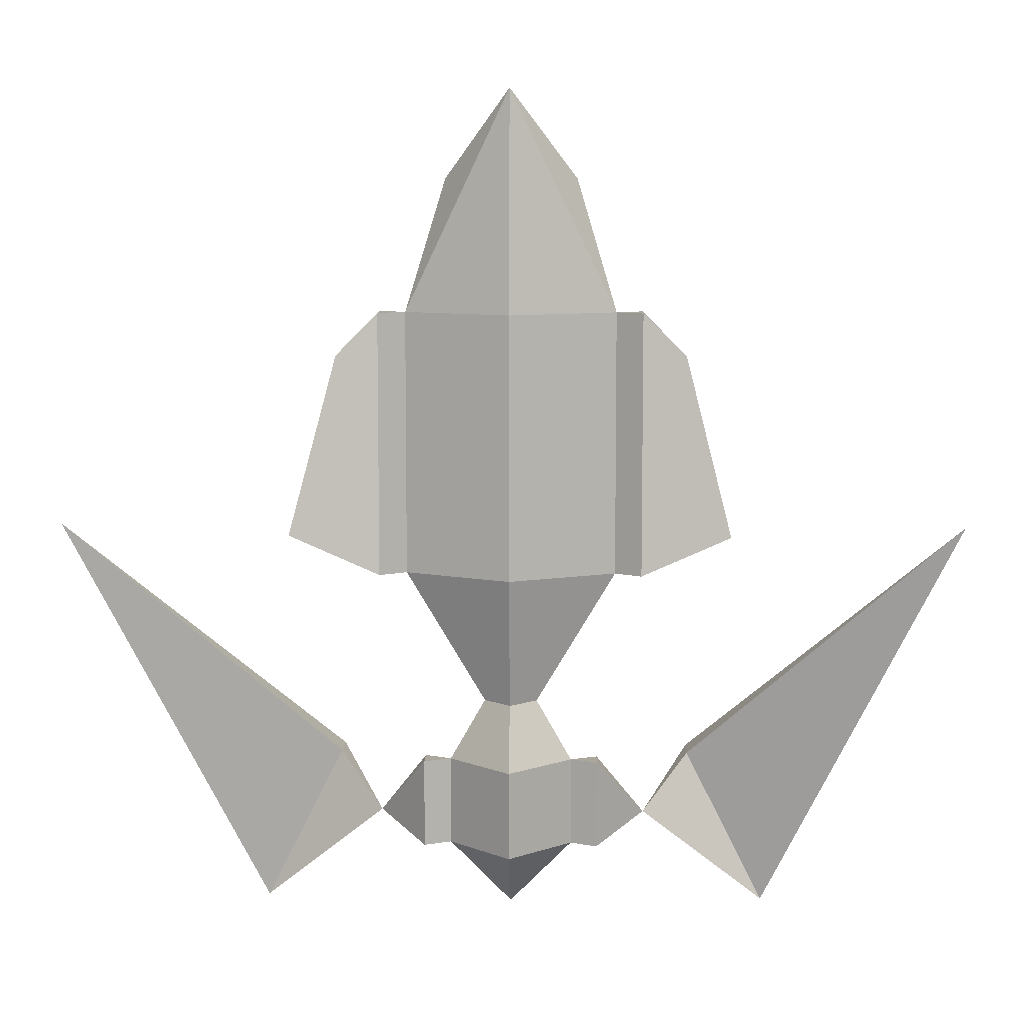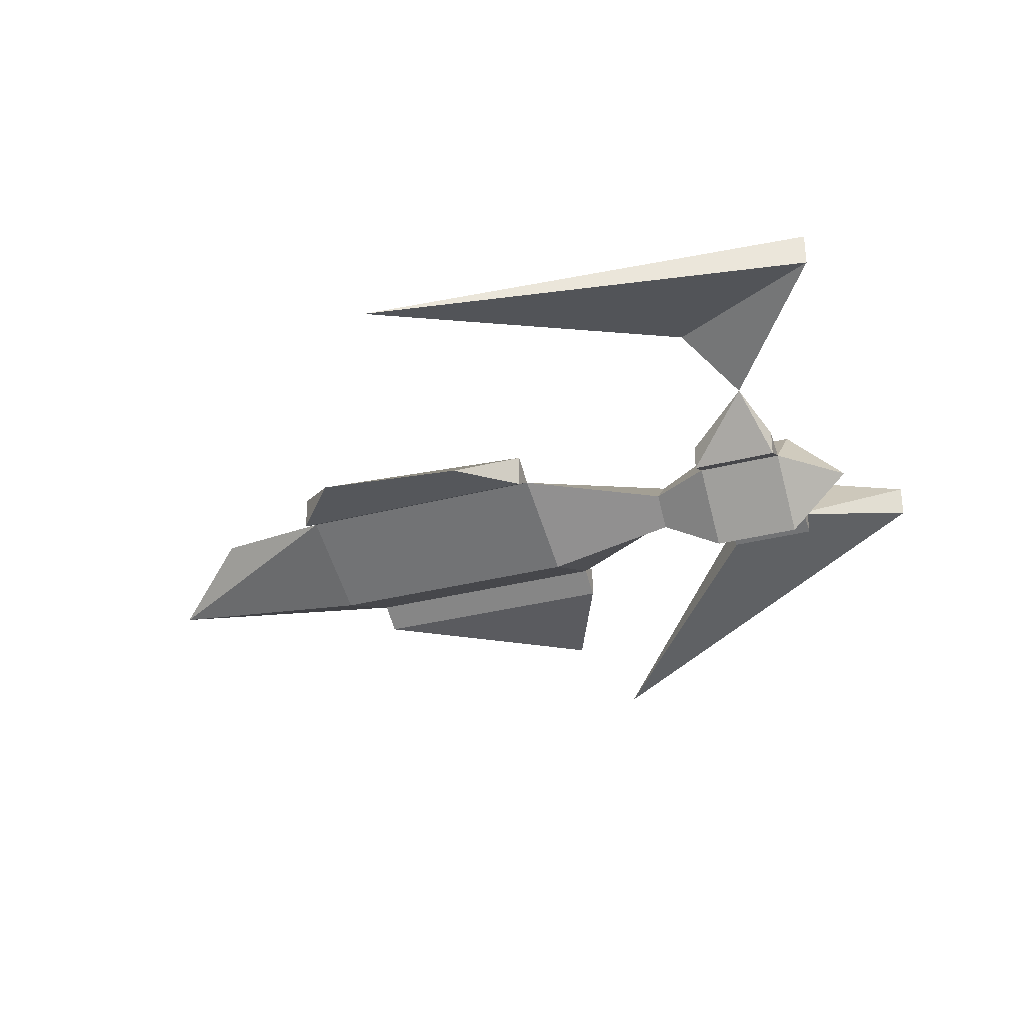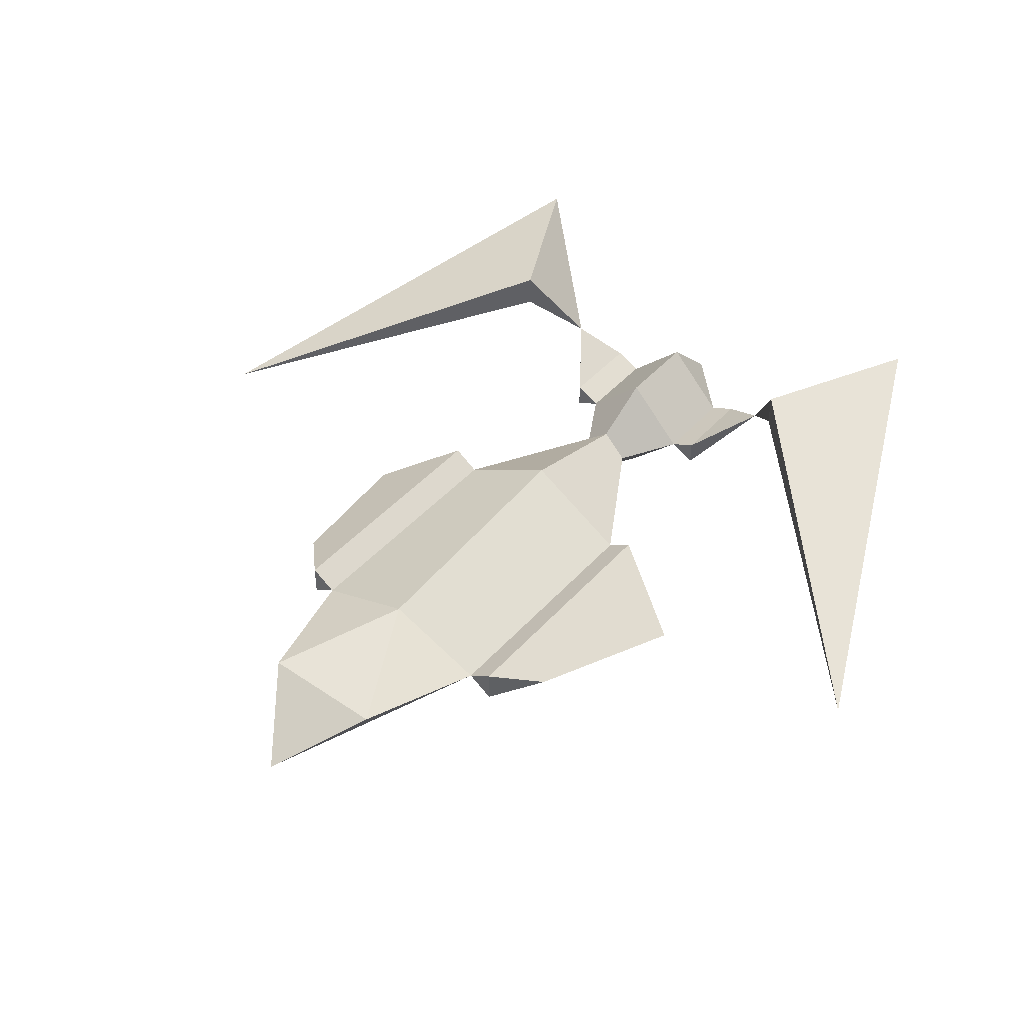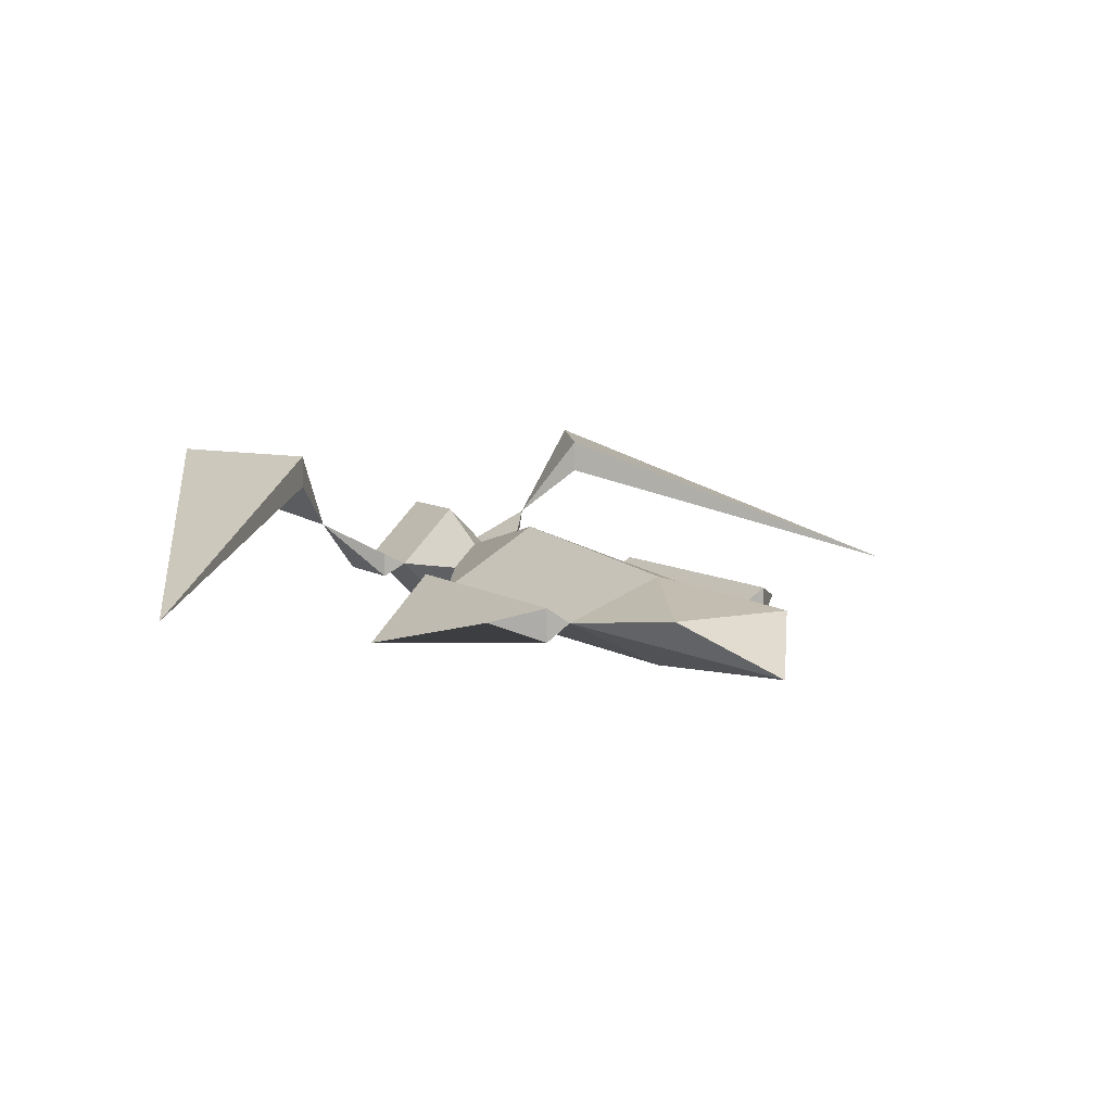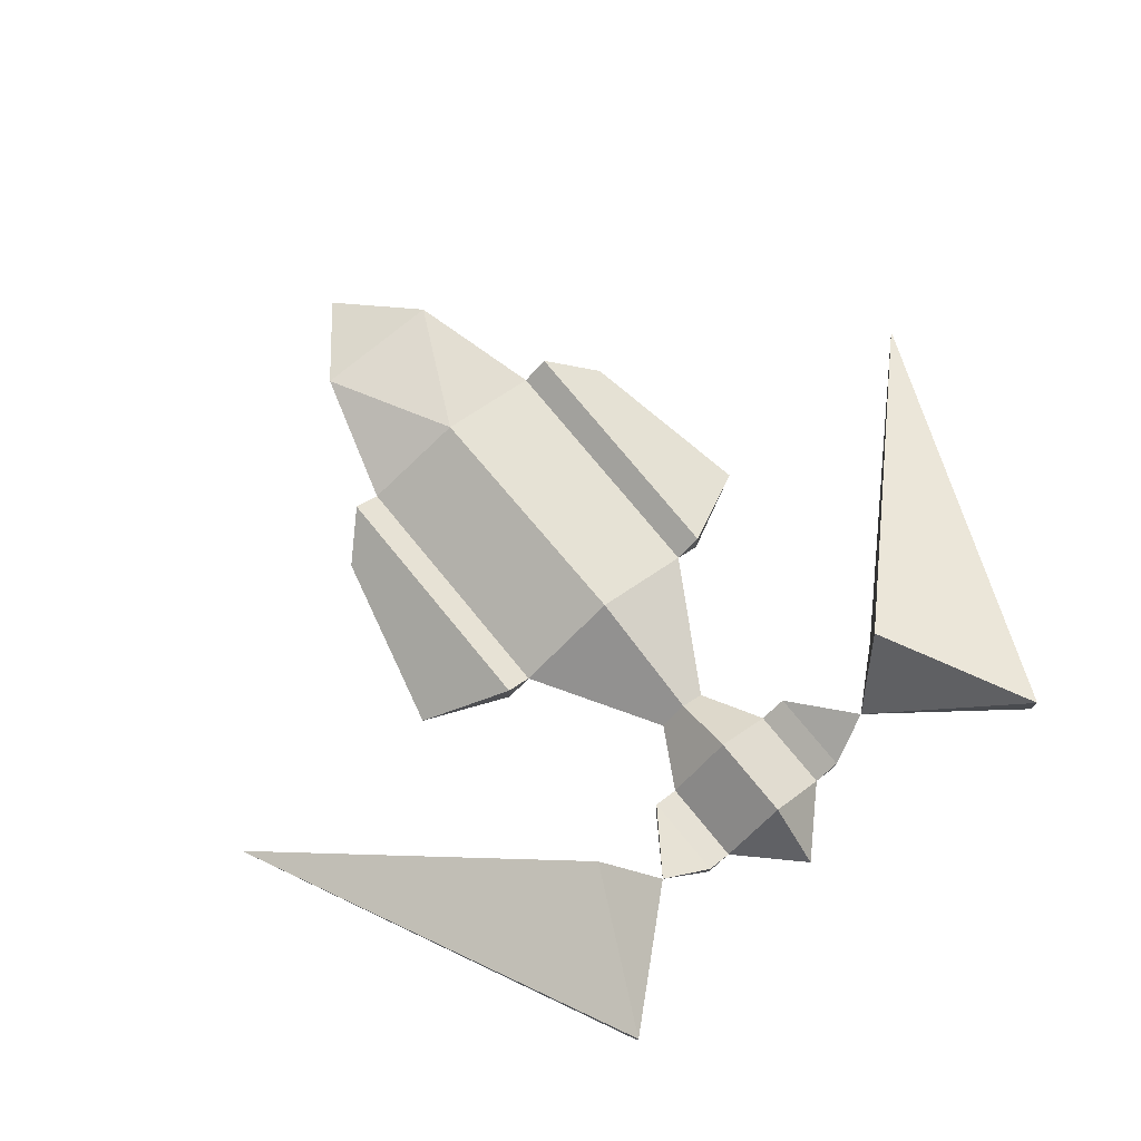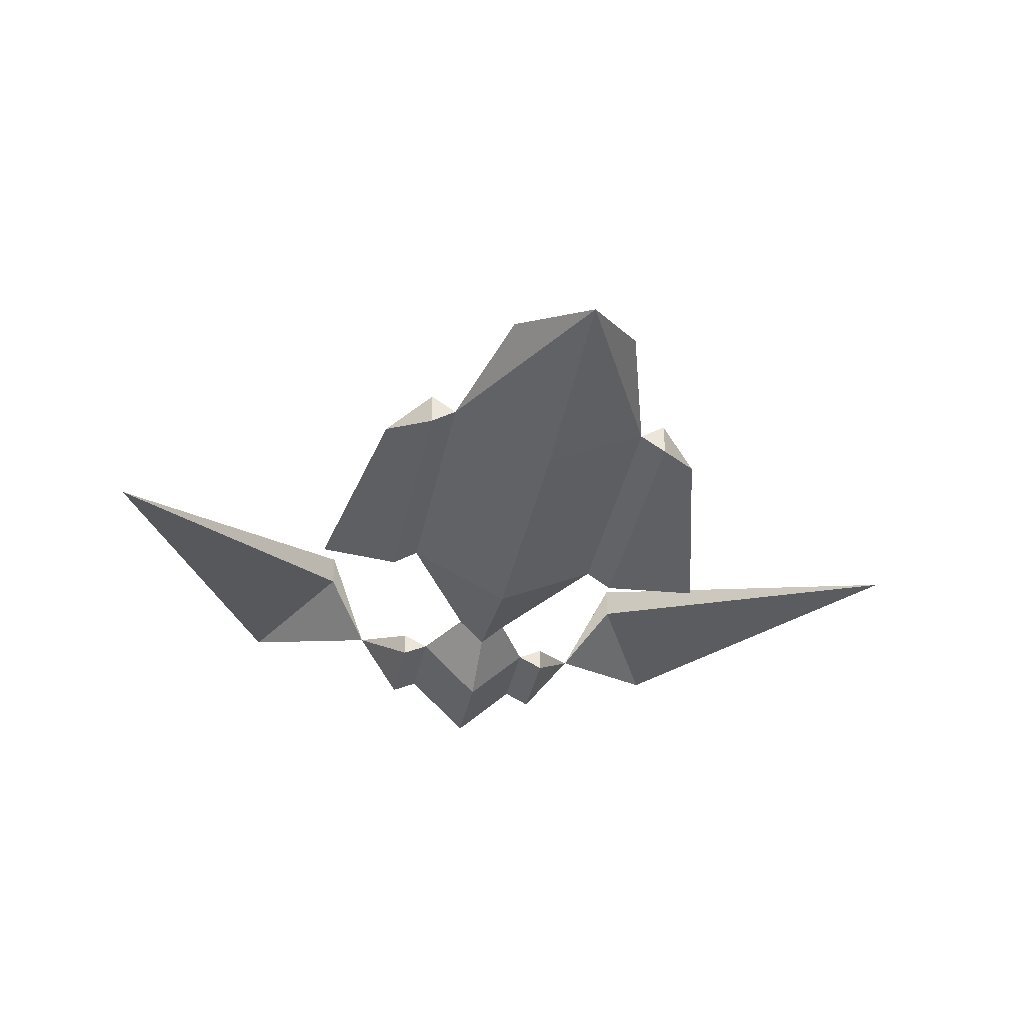
<metadata>
{"format":"obj","ext":"obj","renderer":"f3d","projection":"perspective","resolution":1024,"background":"white","views":[{"elev":8.4,"azim":2.0,"up":"+Z"},{"elev":-32.1,"azim":110.2,"up":"+Y"},{"elev":44.7,"azim":38.6,"up":"+Y"},{"elev":8.1,"azim":-30.4,"up":"+Y"},{"elev":76.3,"azim":140.6,"up":"+Y"},{"elev":-38.1,"azim":-11.5,"up":"+Y"}]}
</metadata>
<code>
g Ray_Skipper
v -0.14 -0 -0.64
v -0.06 -0 -0.5
v 0.06 -0 -0.5
v -0.24 -0 -0.2
v -0.24 -0 0.4
v -0.15 0.04 0.7
v -0.3 0.04 -0.2
v -0.3 -0.04 -0.2
v -0.5 -0.1 -0.1
v -0.3 0.04 0.4
v -0.3 -0.04 0.4
v -0.4 -0 0.3
v -0.14 -0 -0.84
v -0.2 0.03 -0.84
v -0.2 -0.03 -0.84
v -0.31 0.1 -0.79
v -0.2 0.03 -0.64
v -0.2 -0.03 -0.64
v -0.6 0.3 -1.04
v -0.4175 0.3 -0.6775
v -1.04 -0 -0.09
v -0.6 0.22 -1.04
v -0.4175 0.22 -0.6775
v 0 -0.14 -0.64
v 0 -0.14 -0.84
v 0.14 -0 -0.64
v 0 0.14 -0.84
v 0 0.14 -0.64
v 0.06 -0 -0.5
v 0 -0 -0.98
v -0.06 -0 -0.5
v 0 -0.06 -0.5
v 0 0.06 -0.5
v 0.24 -0 -0.2
v 0 -0.12 -0.2
v 0 0.14 -0.2
v 0.24 -0 0.4
v -0 -0.12 0.4
v -0 0.09 0.4
v 0.15 0.04 0.7
v -0 -0.07 0.9
v 0.3 0.04 -0.2
v 0.3 -0.04 -0.2
v 0.5 -0.1 -0.1
v 0.3 0.04 0.4
v 0.3 -0.04 0.4
v 0.4 -0 0.3
v -0 0.04 0.7
v 0.14 -0 -0.84
v 0.2 0.03 -0.84
v 0.2 -0.03 -0.84
v 0.31 0.1 -0.79
v 0.2 0.03 -0.64
v 0.2 -0.03 -0.64
v 0.6 0.3 -1.04
v 0.4175 0.3 -0.6775
v 1.04 -0 -0.09
v 0.6 0.22 -1.04
v 0.4175 0.22 -0.6775
f 28 13 1
f 1 25 24
f 28 1 2 33
f 28 27 13
f 1 13 25
f 1 24 32 2
f 2 32 35 4
f 33 2 4 36
f 4 35 38 5
f 36 4 5 39
f 5 6 39
f 41 48 6
f 6 48 39
f 7 4 8
f 8 9 7
f 10 11 5
f 11 10 12
f 8 4 5 11
f 4 7 10 5
f 9 8 11 12
f 7 9 12 10
f 14 13 15
f 15 16 14
f 17 18 1
f 18 17 16
f 15 13 1 18
f 13 14 17 1
f 16 15 18
f 14 16 17
f 19 21 20
f 20 16 19
f 22 23 21
f 22 19 16
f 22 21 19
f 22 16 23
f 16 20 23
f 23 20 21
f 5 38 41
f 5 41 6
f 28 26 49
f 26 24 25
f 28 33 29 26
f 28 49 27
f 26 25 49
f 26 29 32 24
f 29 34 35 32
f 33 36 34 29
f 34 37 38 35
f 36 39 37 34
f 37 39 40
f 41 40 48
f 40 39 48
f 42 43 34
f 43 42 44
f 45 37 46
f 46 47 45
f 43 46 37 34
f 34 37 45 42
f 44 47 46 43
f 42 45 47 44
f 50 51 49
f 51 50 52
f 53 26 54
f 54 52 53
f 51 54 26 49
f 49 26 53 50
f 52 54 51
f 50 53 52
f 55 56 57
f 56 55 52
f 58 57 59
f 58 52 55
f 58 55 57
f 58 59 52
f 52 59 56
f 59 57 56
f 37 41 38
f 37 40 41
f 25 13 30
f 13 27 30
f 25 30 49
f 49 30 27

</code>
